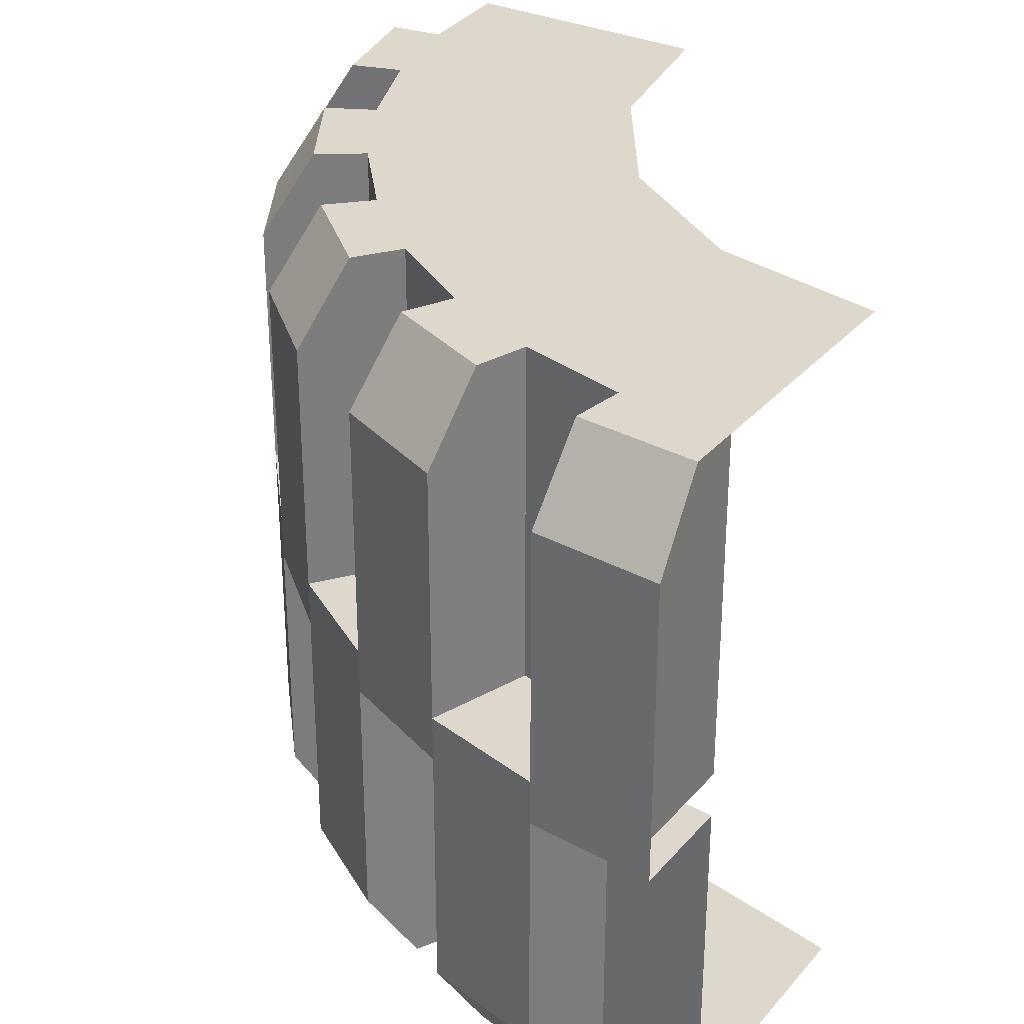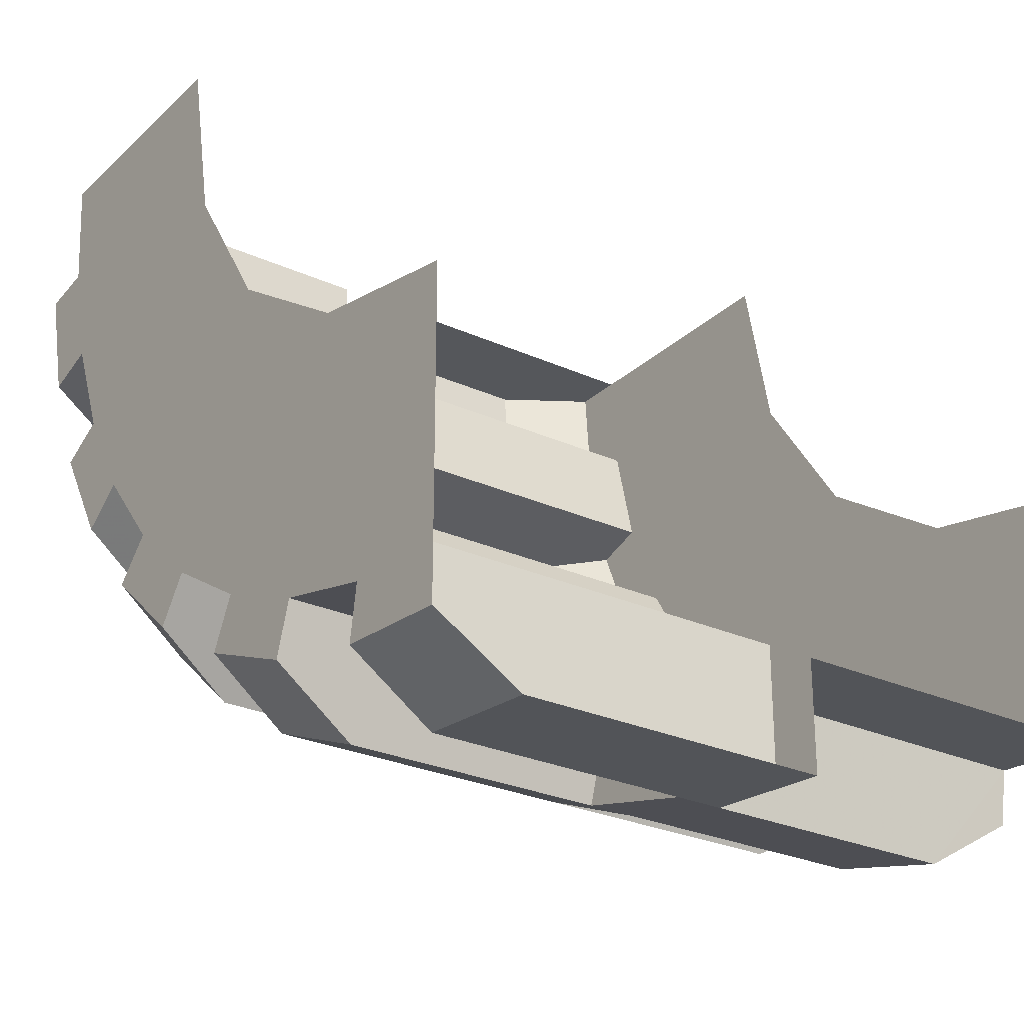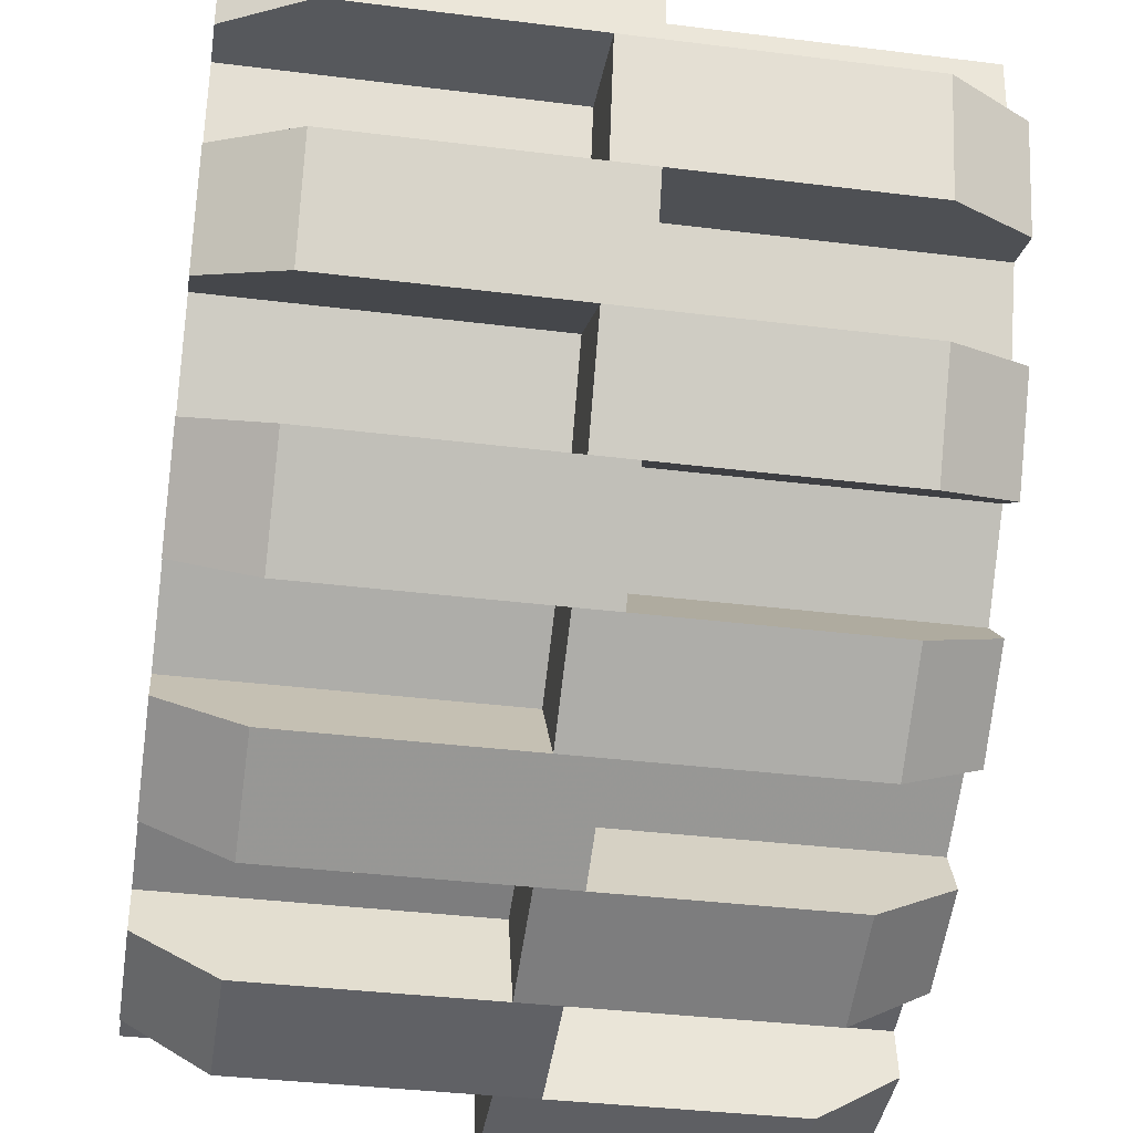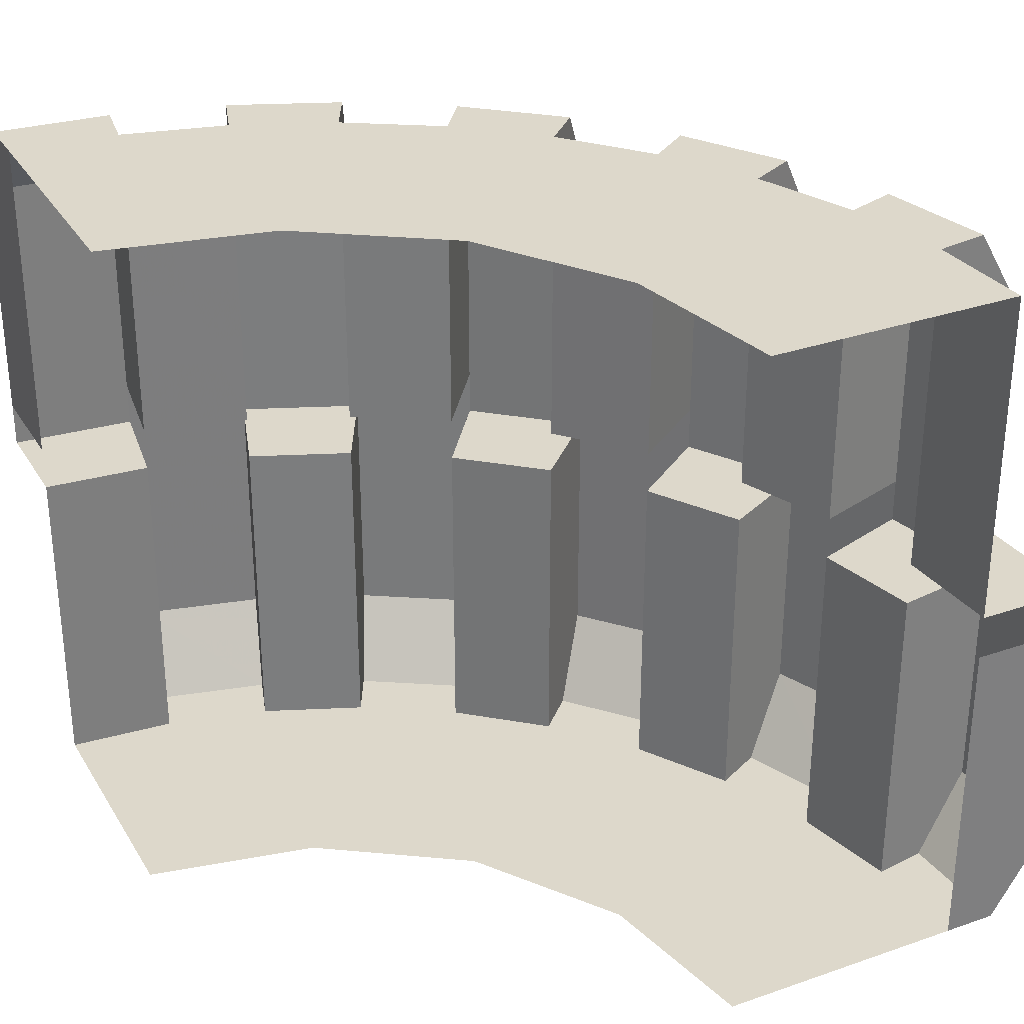
<metadata>
{"format":"obj","ext":"obj","renderer":"f3d","projection":"perspective","resolution":1024,"background":"white","views":[{"elev":31.5,"azim":123.3,"up":"+Z"},{"elev":-26.8,"azim":-125.4,"up":"+Y"},{"elev":-36.6,"azim":80.8,"up":"+Y"},{"elev":31.3,"azim":-116.3,"up":"+Z"}]}
</metadata>
<code>
v 1.65 0 0.85
v 1.9 0 0.65
v 1.775 0 0.85
v 1.65 0 0.05334
v 1.9 0 0.05334
v 1.9 0 0.65
v 1.65 0 0.85
v 1.775 0 0.85
v 1.753 -0.2775 0.85
v 1.63 -0.2581 0.85
v 1.65 0 0.85
v 1.9 0 0.65
v 1.877 -0.2972 0.65
v 1.753 -0.2775 0.85
v 1.775 0 0.85
v 1.9 0 0.05334
v 1.877 -0.2972 0.05334
v 1.877 -0.2972 0.65
v 1.9 0 0.65
v 1.9 0 -0.05334
v 1.877 -0.2972 -0.05334
v 1.877 -0.2972 0.05334
v 1.9 0 0.05334
v 1.65 0 -0.05334
v 1.63 -0.2581 -0.05334
v 1.877 -0.2972 -0.05334
v 1.9 0 -0.05334
v 1.65 0 -0.85
v 1.63 -0.2581 -0.85
v 1.63 -0.2581 -0.05334
v 1.65 0 -0.05334
v 1.753 -0.2775 0.85
v 1.877 -0.2972 0.65
v 1.63 -0.2581 0.85
v 1.63 -0.2581 0.85
v 1.877 -0.2972 0.65
v 1.877 -0.2972 0.05334
v 1.63 -0.2581 0.05334
v 1.63 -0.2581 -0.85
v 1.877 -0.2972 -0.65
v 1.753 -0.2777 -0.85
v 1.63 -0.2581 -0.05334
v 1.877 -0.2972 -0.05334
v 1.877 -0.2972 -0.65
v 1.63 -0.2581 -0.85
v 1.753 -0.2777 -0.85
v 1.688 -0.5483 -0.85
v 1.569 -0.5099 -0.85
v 1.63 -0.2581 -0.85
v 1.877 -0.2972 -0.65
v 1.807 -0.5871 -0.65
v 1.688 -0.5483 -0.85
v 1.753 -0.2777 -0.85
v 1.877 -0.2972 -0.05334
v 1.807 -0.5871 -0.05334
v 1.807 -0.5871 -0.65
v 1.877 -0.2972 -0.65
v 1.877 -0.2972 0.05334
v 1.807 -0.5871 0.05334
v 1.807 -0.5871 -0.05334
v 1.877 -0.2972 -0.05334
v 1.63 -0.2581 0.05334
v 1.569 -0.5099 0.05334
v 1.807 -0.5871 0.05334
v 1.877 -0.2972 0.05334
v 1.63 -0.2581 0.85
v 1.569 -0.5099 0.85
v 1.569 -0.5099 0.05334
v 1.63 -0.2581 0.05334
v 1.688 -0.5483 -0.85
v 1.807 -0.5871 -0.65
v 1.569 -0.5099 -0.85
v 1.569 -0.5099 -0.85
v 1.807 -0.5871 -0.65
v 1.807 -0.5871 -0.05334
v 1.569 -0.5099 -0.05334
v 1.569 -0.5099 0.85
v 1.807 -0.5871 0.65
v 1.688 -0.5485 0.85
v 1.569 -0.5099 0.05334
v 1.807 -0.5871 0.05334
v 1.807 -0.5871 0.65
v 1.569 -0.5099 0.85
v 1.688 -0.5485 0.85
v 1.581 -0.8056 0.85
v 1.47 -0.7491 0.85
v 1.569 -0.5099 0.85
v 1.807 -0.5871 0.65
v 1.693 -0.8626 0.65
v 1.581 -0.8056 0.85
v 1.688 -0.5485 0.85
v 1.807 -0.5871 0.05334
v 1.693 -0.8626 0.05334
v 1.693 -0.8626 0.65
v 1.807 -0.5871 0.65
v 1.807 -0.5871 -0.05334
v 1.693 -0.8626 -0.05334
v 1.693 -0.8626 0.05334
v 1.807 -0.5871 0.05334
v 1.569 -0.5099 -0.05334
v 1.47 -0.7491 -0.05334
v 1.693 -0.8626 -0.05334
v 1.807 -0.5871 -0.05334
v 1.569 -0.5099 -0.85
v 1.47 -0.7491 -0.85
v 1.47 -0.7491 -0.05334
v 1.569 -0.5099 -0.05334
v 1.581 -0.8056 0.85
v 1.693 -0.8626 0.65
v 1.47 -0.7491 0.85
v 1.47 -0.7491 0.85
v 1.693 -0.8626 0.65
v 1.693 -0.8626 0.05334
v 1.47 -0.7491 0.05334
v 1.47 -0.7491 -0.85
v 1.693 -0.8626 -0.65
v 1.582 -0.8058 -0.85
v 1.47 -0.7491 -0.05334
v 1.693 -0.8626 -0.05334
v 1.693 -0.8626 -0.65
v 1.47 -0.7491 -0.85
v 1.582 -0.8058 -0.85
v 1.436 -1.043 -0.85
v 1.335 -0.9698 -0.85
v 1.47 -0.7491 -0.85
v 1.693 -0.8626 -0.65
v 1.537 -1.117 -0.65
v 1.436 -1.043 -0.85
v 1.582 -0.8058 -0.85
v 1.693 -0.8626 -0.05334
v 1.537 -1.117 -0.05334
v 1.537 -1.117 -0.65
v 1.693 -0.8626 -0.65
v 1.693 -0.8626 0.05334
v 1.537 -1.117 0.05334
v 1.537 -1.117 -0.05334
v 1.693 -0.8626 -0.05334
v 1.47 -0.7491 0.05334
v 1.335 -0.9698 0.05334
v 1.537 -1.117 0.05334
v 1.693 -0.8626 0.05334
v 1.47 -0.7491 0.85
v 1.335 -0.9698 0.85
v 1.335 -0.9698 0.05334
v 1.47 -0.7491 0.05334
v 1.436 -1.043 -0.85
v 1.537 -1.117 -0.65
v 1.335 -0.9698 -0.85
v 1.335 -0.9698 -0.85
v 1.537 -1.117 -0.65
v 1.537 -1.117 -0.05334
v 1.335 -0.9698 -0.05334
v 1.335 -0.9698 0.85
v 1.537 -1.117 0.65
v 1.436 -1.043 0.85
v 1.335 -0.9698 0.05334
v 1.537 -1.117 0.05334
v 1.537 -1.117 0.65
v 1.335 -0.9698 0.85
v 1.436 -1.043 0.85
v 1.255 -1.255 0.85
v 1.167 -1.167 0.85
v 1.335 -0.9698 0.85
v 1.537 -1.117 0.65
v 1.344 -1.344 0.65
v 1.255 -1.255 0.85
v 1.436 -1.043 0.85
v 1.537 -1.117 0.05334
v 1.344 -1.344 0.05334
v 1.344 -1.344 0.65
v 1.537 -1.117 0.65
v 1.537 -1.117 -0.05334
v 1.344 -1.344 -0.05334
v 1.344 -1.344 0.05334
v 1.537 -1.117 0.05334
v 1.335 -0.9698 -0.05334
v 1.167 -1.167 -0.05334
v 1.344 -1.344 -0.05334
v 1.537 -1.117 -0.05334
v 1.335 -0.9698 -0.85
v 1.167 -1.167 -0.85
v 1.167 -1.167 -0.05334
v 1.335 -0.9698 -0.05334
v 1.255 -1.255 0.85
v 1.344 -1.344 0.65
v 1.167 -1.167 0.85
v 1.167 -1.167 0.85
v 1.344 -1.344 0.65
v 1.344 -1.344 0.05334
v 1.167 -1.167 0.05334
v 1.167 -1.167 -0.85
v 1.344 -1.344 -0.65
v 1.255 -1.255 -0.85
v 1.167 -1.167 -0.05334
v 1.344 -1.344 -0.05334
v 1.344 -1.344 -0.65
v 1.167 -1.167 -0.85
v 1.255 -1.255 -0.85
v 1.043 -1.436 -0.85
v 0.9698 -1.335 -0.85
v 1.167 -1.167 -0.85
v 1.344 -1.344 -0.65
v 1.117 -1.537 -0.65
v 1.043 -1.436 -0.85
v 1.255 -1.255 -0.85
v 1.344 -1.344 -0.05334
v 1.117 -1.537 -0.05334
v 1.117 -1.537 -0.65
v 1.344 -1.344 -0.65
v 1.344 -1.344 0.05334
v 1.117 -1.537 0.05334
v 1.117 -1.537 -0.05334
v 1.344 -1.344 -0.05334
v 1.167 -1.167 0.05334
v 0.9698 -1.335 0.05334
v 1.117 -1.537 0.05334
v 1.344 -1.344 0.05334
v 1.167 -1.167 0.85
v 0.9698 -1.335 0.85
v 0.9698 -1.335 0.05334
v 1.167 -1.167 0.05334
v 1.043 -1.436 -0.85
v 1.117 -1.537 -0.65
v 0.9698 -1.335 -0.85
v 0.9698 -1.335 -0.85
v 1.117 -1.537 -0.65
v 1.117 -1.537 -0.05334
v 0.9698 -1.335 -0.05334
v 0.9698 -1.335 0.85
v 1.117 -1.537 0.65
v 1.043 -1.436 0.85
v 0.9698 -1.335 0.05334
v 1.117 -1.537 0.05334
v 1.117 -1.537 0.65
v 0.9698 -1.335 0.85
v 1.043 -1.436 0.85
v 0.8059 -1.581 0.85
v 0.7491 -1.47 0.85
v 0.9698 -1.335 0.85
v 1.117 -1.537 0.65
v 0.8626 -1.693 0.65
v 0.8059 -1.581 0.85
v 1.043 -1.436 0.85
v 1.117 -1.537 0.05334
v 0.8626 -1.693 0.05334
v 0.8626 -1.693 0.65
v 1.117 -1.537 0.65
v 1.117 -1.537 -0.05334
v 0.8626 -1.693 -0.05334
v 0.8626 -1.693 0.05334
v 1.117 -1.537 0.05334
v 0.9698 -1.335 -0.05334
v 0.7491 -1.47 -0.05334
v 0.8626 -1.693 -0.05334
v 1.117 -1.537 -0.05334
v 0.9698 -1.335 -0.85
v 0.7491 -1.47 -0.85
v 0.7491 -1.47 -0.05334
v 0.9698 -1.335 -0.05334
v 0.8059 -1.581 0.85
v 0.8626 -1.693 0.65
v 0.7491 -1.47 0.85
v 0.7491 -1.47 0.85
v 0.8626 -1.693 0.65
v 0.8626 -1.693 0.05334
v 0.7491 -1.47 0.05334
v 0.7491 -1.47 -0.85
v 0.8626 -1.693 -0.65
v 0.8058 -1.582 -0.85
v 0.7491 -1.47 -0.05334
v 0.8626 -1.693 -0.05334
v 0.8626 -1.693 -0.65
v 0.7491 -1.47 -0.85
v 0.8058 -1.582 -0.85
v 0.5486 -1.688 -0.85
v 0.5099 -1.569 -0.85
v 0.7491 -1.47 -0.85
v 0.8626 -1.693 -0.65
v 0.5871 -1.807 -0.65
v 0.5486 -1.688 -0.85
v 0.8058 -1.582 -0.85
v 0.8626 -1.693 -0.05334
v 0.5871 -1.807 -0.05334
v 0.5871 -1.807 -0.65
v 0.8626 -1.693 -0.65
v 0.8626 -1.693 0.05334
v 0.5871 -1.807 0.05334
v 0.5871 -1.807 -0.05334
v 0.8626 -1.693 -0.05334
v 0.7491 -1.47 0.05334
v 0.5099 -1.569 0.05334
v 0.5871 -1.807 0.05334
v 0.8626 -1.693 0.05334
v 0.7491 -1.47 0.85
v 0.5099 -1.569 0.85
v 0.5099 -1.569 0.05334
v 0.7491 -1.47 0.05334
v 0.5486 -1.688 -0.85
v 0.5871 -1.807 -0.65
v 0.5099 -1.569 -0.85
v 0.5099 -1.569 -0.85
v 0.5871 -1.807 -0.65
v 0.5871 -1.807 -0.05334
v 0.5099 -1.569 -0.05334
v 0.5099 -1.569 0.85
v 0.5871 -1.807 0.65
v 0.5485 -1.688 0.85
v 0.5099 -1.569 0.05334
v 0.5871 -1.807 0.05334
v 0.5871 -1.807 0.65
v 0.5099 -1.569 0.85
v 0.5485 -1.688 0.85
v 0.2778 -1.753 0.85
v 0.2581 -1.63 0.85
v 0.5099 -1.569 0.85
v 0.5871 -1.807 0.65
v 0.2972 -1.877 0.65
v 0.2778 -1.753 0.85
v 0.5485 -1.688 0.85
v 0.5871 -1.807 0.05334
v 0.2972 -1.877 0.05334
v 0.2972 -1.877 0.65
v 0.5871 -1.807 0.65
v 0.5871 -1.807 -0.05334
v 0.2972 -1.877 -0.05334
v 0.2972 -1.877 0.05334
v 0.5871 -1.807 0.05334
v 0.5099 -1.569 -0.05334
v 0.2581 -1.63 -0.05334
v 0.2972 -1.877 -0.05334
v 0.5871 -1.807 -0.05334
v 0.5099 -1.569 -0.85
v 0.2581 -1.63 -0.85
v 0.2581 -1.63 -0.05334
v 0.5099 -1.569 -0.05334
v 0.2778 -1.753 0.85
v 0.2972 -1.877 0.65
v 0.2581 -1.63 0.85
v 0.2581 -1.63 0.85
v 0.2972 -1.877 0.65
v 0.2972 -1.877 0.05334
v 0.2581 -1.63 0.05334
v 0.2581 -1.63 -0.85
v 0.2972 -1.877 -0.65
v 0.2777 -1.753 -0.85
v 0.2581 -1.63 -0.05334
v 0.2972 -1.877 -0.05334
v 0.2972 -1.877 -0.65
v 0.2581 -1.63 -0.85
v 0.2777 -1.753 -0.85
v 0.000145 -1.775 -0.85
v 0 -1.65 -0.85
v 0.2581 -1.63 -0.85
v 0.2972 -1.877 -0.65
v 0 -1.9 -0.65
v 0.000145 -1.775 -0.85
v 0.2777 -1.753 -0.85
v 0.2972 -1.877 -0.05334
v 0 -1.9 -0.05334
v 0 -1.9 -0.65
v 0.2972 -1.877 -0.65
v 0.2972 -1.877 0.05334
v 0 -1.9 0.05334
v 0 -1.9 -0.05334
v 0.2972 -1.877 -0.05334
v 0.2581 -1.63 0.05334
v 0 -1.65 0.05334
v 0 -1.9 0.05334
v 0.2972 -1.877 0.05334
v 0.2581 -1.63 0.85
v 0 -1.65 0.85
v 0 -1.65 0.05334
v 0.2581 -1.63 0.05334
v 0.000145 -1.775 -0.85
v 0 -1.9 -0.65
v 0 -1.65 -0.85
v 0 -1.65 -0.85
v 0 -1.9 -0.65
v 0 -1.9 -0.05334
v 0 -1.65 -0.05334
v 1.05 0 -0.85
v 1.65 0 -0.85
v 1.63 -0.2581 -0.85
v 1.569 -0.5099 -0.85
v 1.47 -0.7491 -0.85
v 0.97 -0.402 -0.85
v 1.05 0 -0.85
v 1.569 -0.5099 -0.85
v 0.97 -0.402 -0.85
v 1.47 -0.7491 -0.85
v 1.335 -0.9698 -0.85
v 0.7425 -0.7425 -0.85
v 0.7425 -0.7425 -0.85
v 1.335 -0.9698 -0.85
v 1.167 -1.167 -0.85
v 0.9698 -1.335 -0.85
v 0.7425 -0.7425 -0.85
v 0.9698 -1.335 -0.85
v 0.7491 -1.47 -0.85
v 0.402 -0.97 -0.85
v 0.402 -0.97 -0.85
v 0.7491 -1.47 -0.85
v 0.5099 -1.569 -0.85
v 0.2581 -1.63 -0.85
v 0 -1.65 -0.85
v 0 -1.05 -0.85
v 0.402 -0.97 -0.85
v 0.2581 -1.63 -0.85
v 1.569 -0.5099 0.85
v 1.63 -0.2581 0.85
v 1.65 0 0.85
v 1.05 0 0.85
v 1.569 -0.5099 0.85
v 1.05 0 0.85
v 0.97 -0.402 0.85
v 1.47 -0.7491 0.85
v 0.7425 -0.7425 0.85
v 1.335 -0.9698 0.85
v 1.47 -0.7491 0.85
v 0.97 -0.402 0.85
v 0.9698 -1.335 0.85
v 1.167 -1.167 0.85
v 1.335 -0.9698 0.85
v 0.7425 -0.7425 0.85
v 0.402 -0.97 0.85
v 0.7491 -1.47 0.85
v 0.9698 -1.335 0.85
v 0.7425 -0.7425 0.85
v 0.2581 -1.63 0.85
v 0.5099 -1.569 0.85
v 0.7491 -1.47 0.85
v 0.402 -0.97 0.85
v 0.2581 -1.63 0.85
v 0.402 -0.97 0.85
v 0 -1.05 0.85
v 0 -1.65 0.85
g mesh7415009
f 1 3 2
f 4 6 5
f 6 4 7
f 8 10 9
f 10 8 11
f 12 14 13
f 14 12 15
f 16 18 17
f 18 16 19
f 20 22 21
f 22 20 23
f 24 26 25
f 26 24 27
f 28 30 29
f 30 28 31
f 32 34 33
f 35 37 36
f 37 35 38
g mesh7415011
f 39 40 41
f 42 43 44
f 44 45 42
f 46 47 48
f 48 49 46
f 50 51 52
f 52 53 50
f 54 55 56
f 56 57 54
f 58 59 60
f 60 61 58
f 62 63 64
f 64 65 62
f 66 67 68
f 68 69 66
f 70 71 72
f 73 74 75
f 75 76 73
g mesh7415013
f 77 79 78
f 80 82 81
f 82 80 83
f 84 86 85
f 86 84 87
f 88 90 89
f 90 88 91
f 92 94 93
f 94 92 95
f 96 98 97
f 98 96 99
f 100 102 101
f 102 100 103
f 104 106 105
f 106 104 107
f 108 110 109
f 111 113 112
f 113 111 114
g mesh7415015
f 115 116 117
f 118 119 120
f 120 121 118
f 122 123 124
f 124 125 122
f 126 127 128
f 128 129 126
f 130 131 132
f 132 133 130
f 134 135 136
f 136 137 134
f 138 139 140
f 140 141 138
f 142 143 144
f 144 145 142
f 146 147 148
f 149 150 151
f 151 152 149
g mesh7415017
f 153 155 154
f 156 158 157
f 158 156 159
f 160 162 161
f 162 160 163
f 164 166 165
f 166 164 167
f 168 170 169
f 170 168 171
f 172 174 173
f 174 172 175
f 176 178 177
f 178 176 179
f 180 182 181
f 182 180 183
f 184 186 185
f 187 189 188
f 189 187 190
g mesh7415019
f 191 192 193
f 194 195 196
f 196 197 194
f 198 199 200
f 200 201 198
f 202 203 204
f 204 205 202
f 206 207 208
f 208 209 206
f 210 211 212
f 212 213 210
f 214 215 216
f 216 217 214
f 218 219 220
f 220 221 218
f 222 223 224
f 225 226 227
f 227 228 225
g mesh7415021
f 229 231 230
f 232 234 233
f 234 232 235
f 236 238 237
f 238 236 239
f 240 242 241
f 242 240 243
f 244 246 245
f 246 244 247
f 248 250 249
f 250 248 251
f 252 254 253
f 254 252 255
f 256 258 257
f 258 256 259
f 260 262 261
f 263 265 264
f 265 263 266
g mesh7415023
f 267 268 269
f 270 271 272
f 272 273 270
f 274 275 276
f 276 277 274
f 278 279 280
f 280 281 278
f 282 283 284
f 284 285 282
f 286 287 288
f 288 289 286
f 290 291 292
f 292 293 290
f 294 295 296
f 296 297 294
f 298 299 300
f 301 302 303
f 303 304 301
g mesh7415025
f 305 307 306
f 308 310 309
f 310 308 311
f 312 314 313
f 314 312 315
f 316 318 317
f 318 316 319
f 320 322 321
f 322 320 323
f 324 326 325
f 326 324 327
f 328 330 329
f 330 328 331
f 332 334 333
f 334 332 335
f 336 338 337
f 339 341 340
f 341 339 342
g mesh7415027
f 343 344 345
f 346 347 348
f 348 349 346
f 350 351 352
f 352 353 350
f 354 355 356
f 356 357 354
f 358 359 360
f 360 361 358
f 362 363 364
f 364 365 362
f 366 367 368
f 368 369 366
f 370 371 372
f 372 373 370
f 374 375 376
f 377 378 379
f 379 380 377
g mesh7415029
f 381 382 383
f 383 384 381
f 385 386 387
f 387 388 385
f 389 390 391
f 391 392 389
f 393 394 395
f 395 396 393
f 397 398 399
f 399 400 397
f 401 402 403
f 403 404 401
f 405 406 407
f 407 408 405
f 409 410 411
f 411 412 409
f 413 414 415
f 415 416 413
f 417 418 419
f 419 420 417
f 421 422 423
f 423 424 421
f 425 426 427
f 427 428 425
f 429 430 431
f 431 432 429
f 433 434 435
f 435 436 433

</code>
